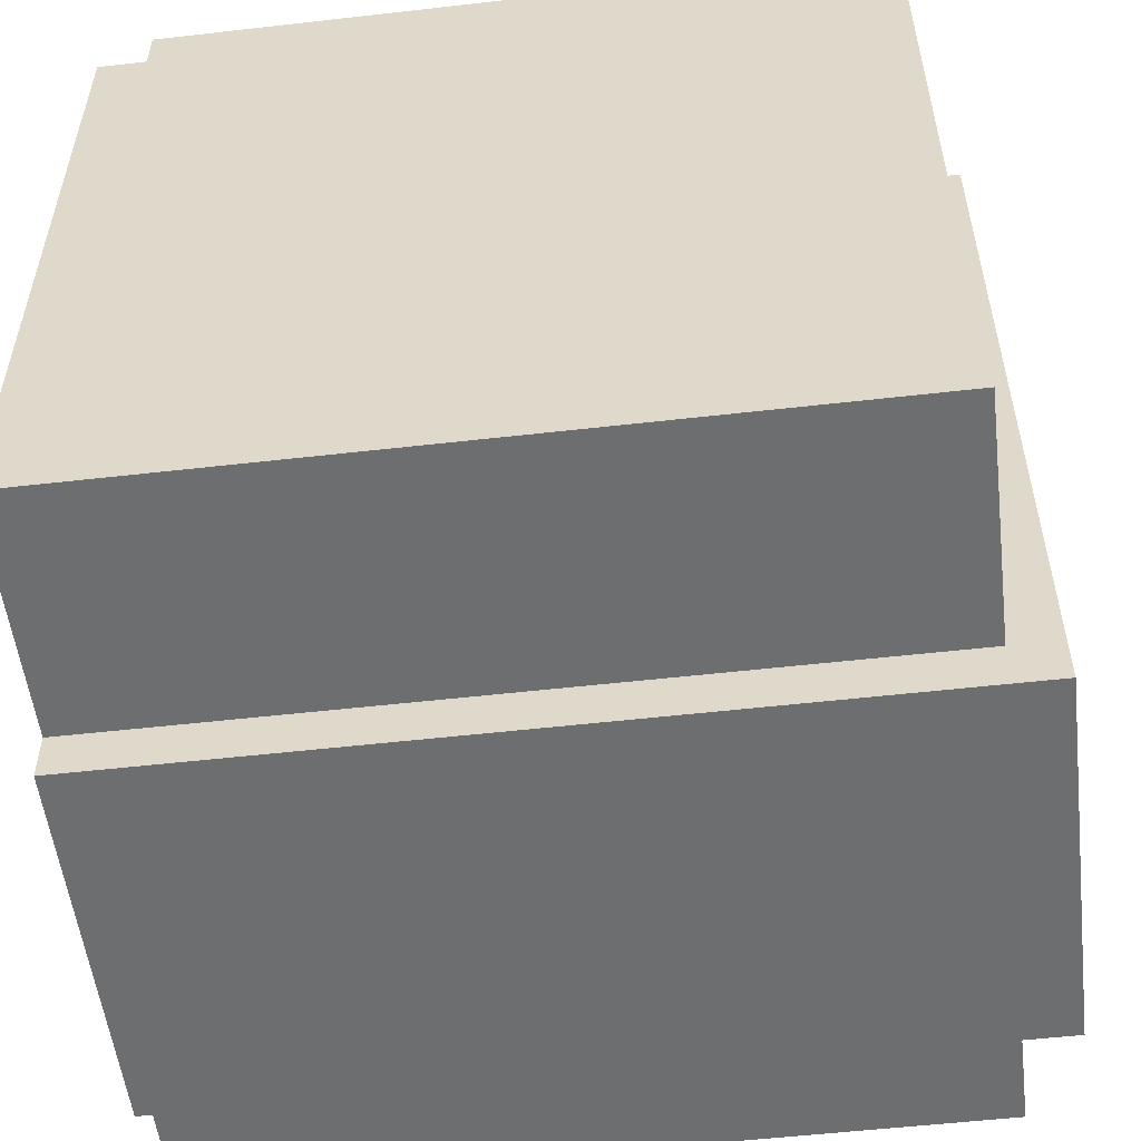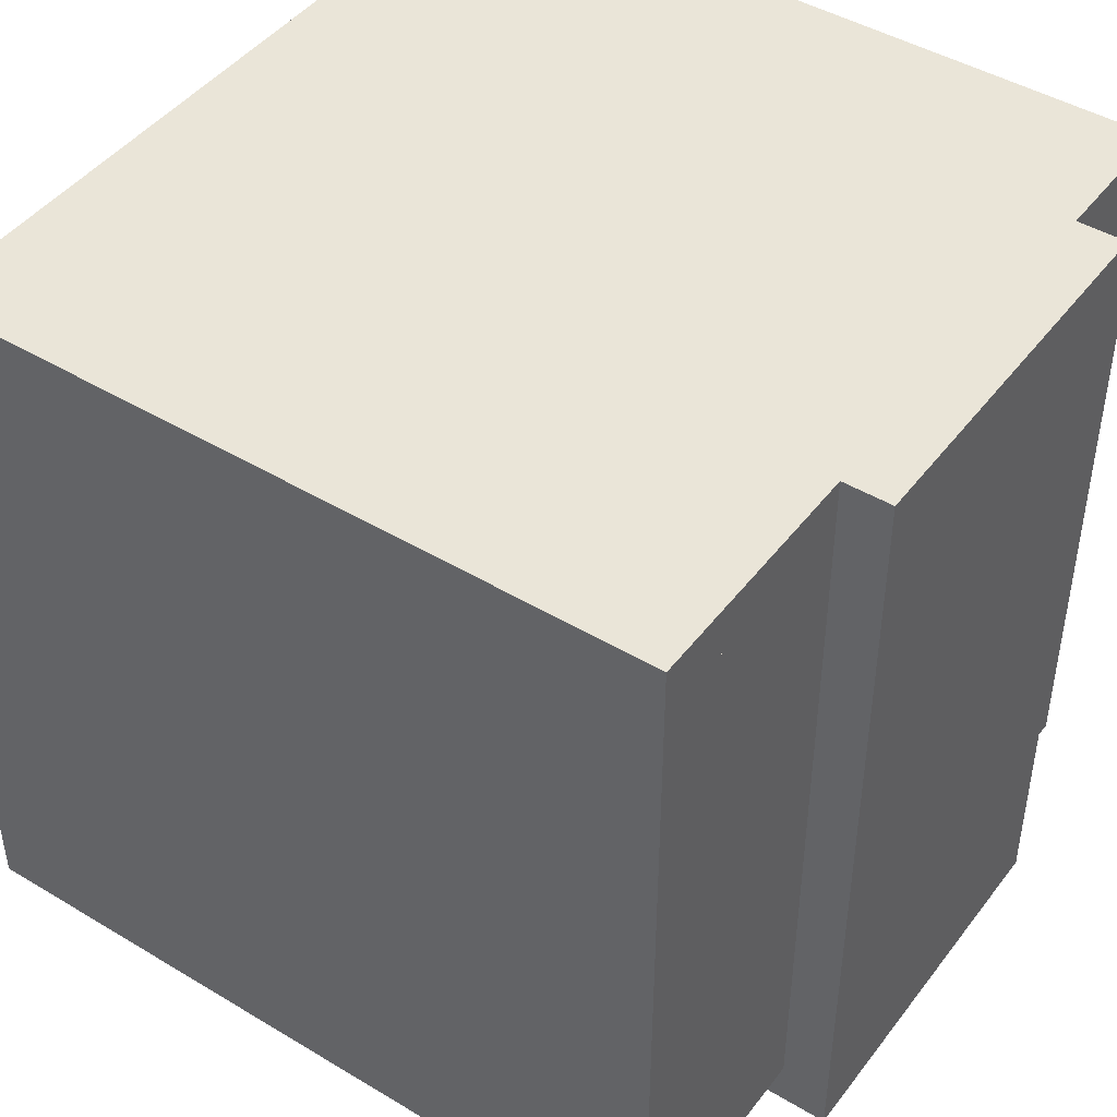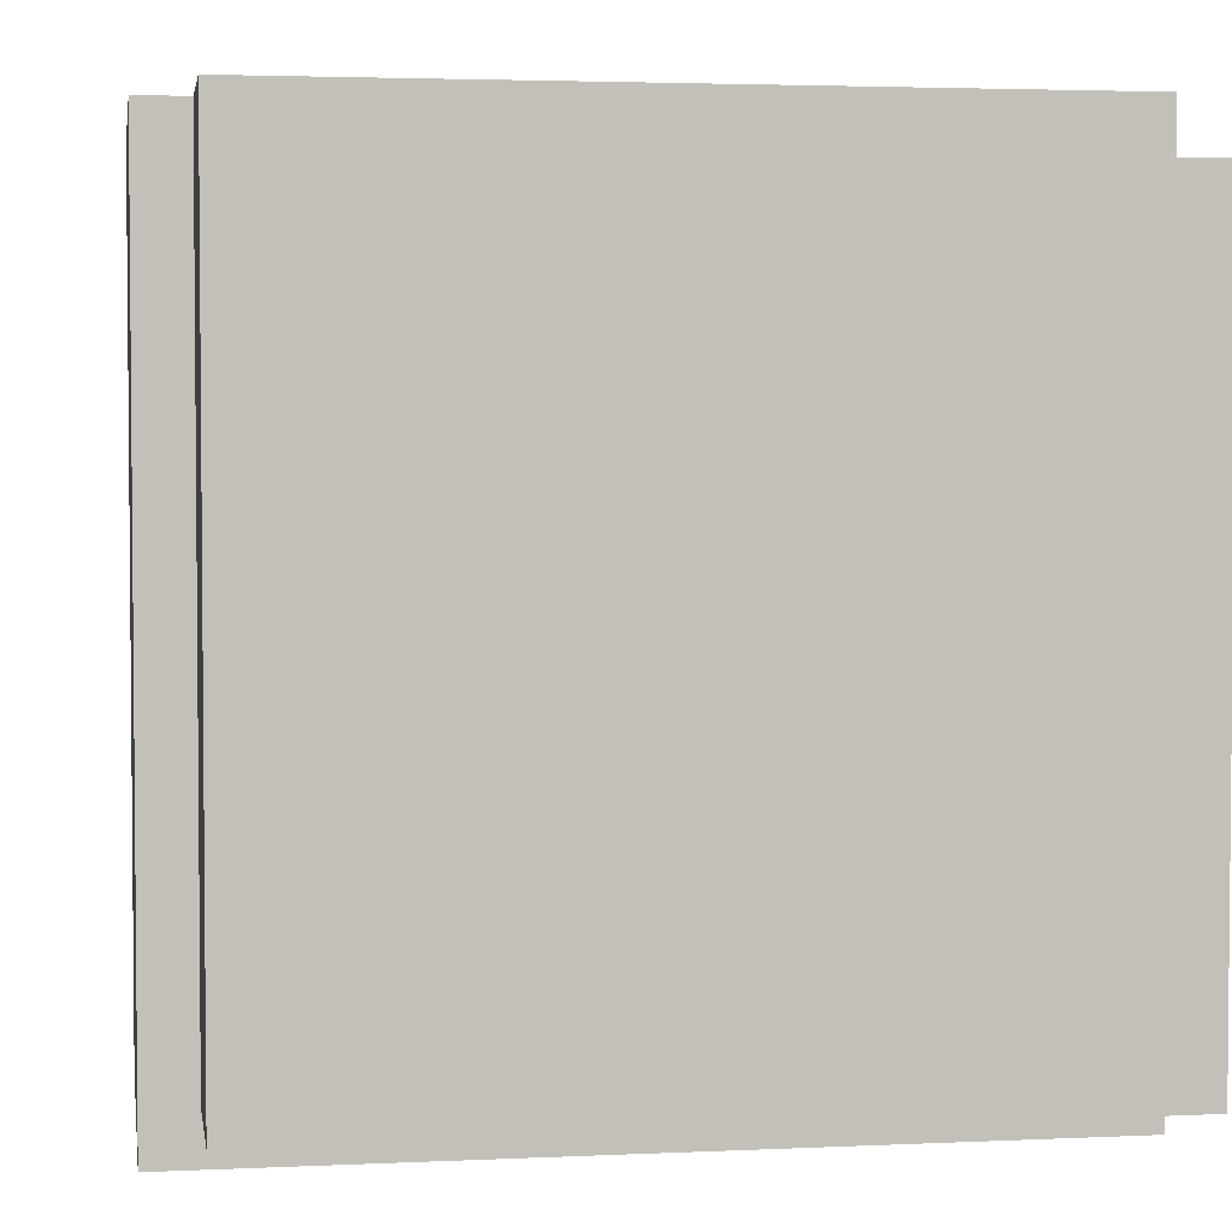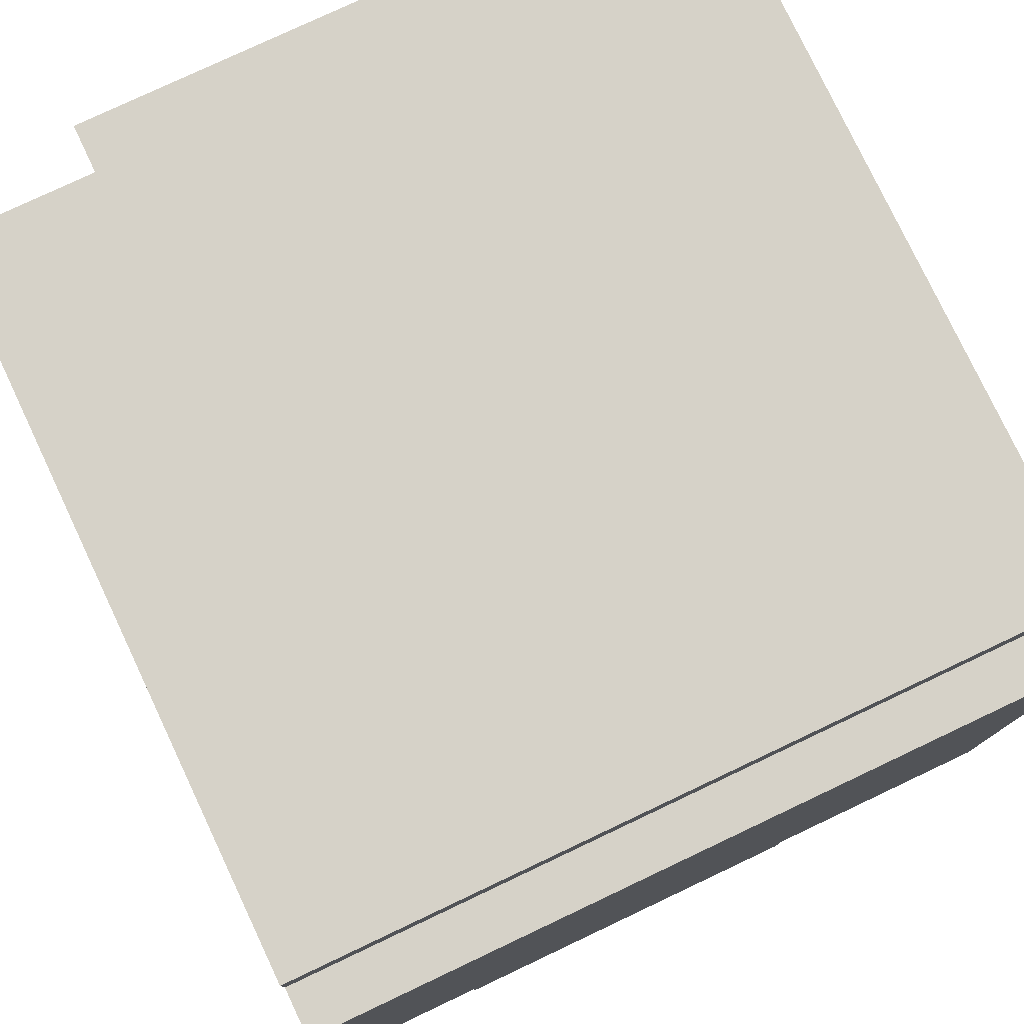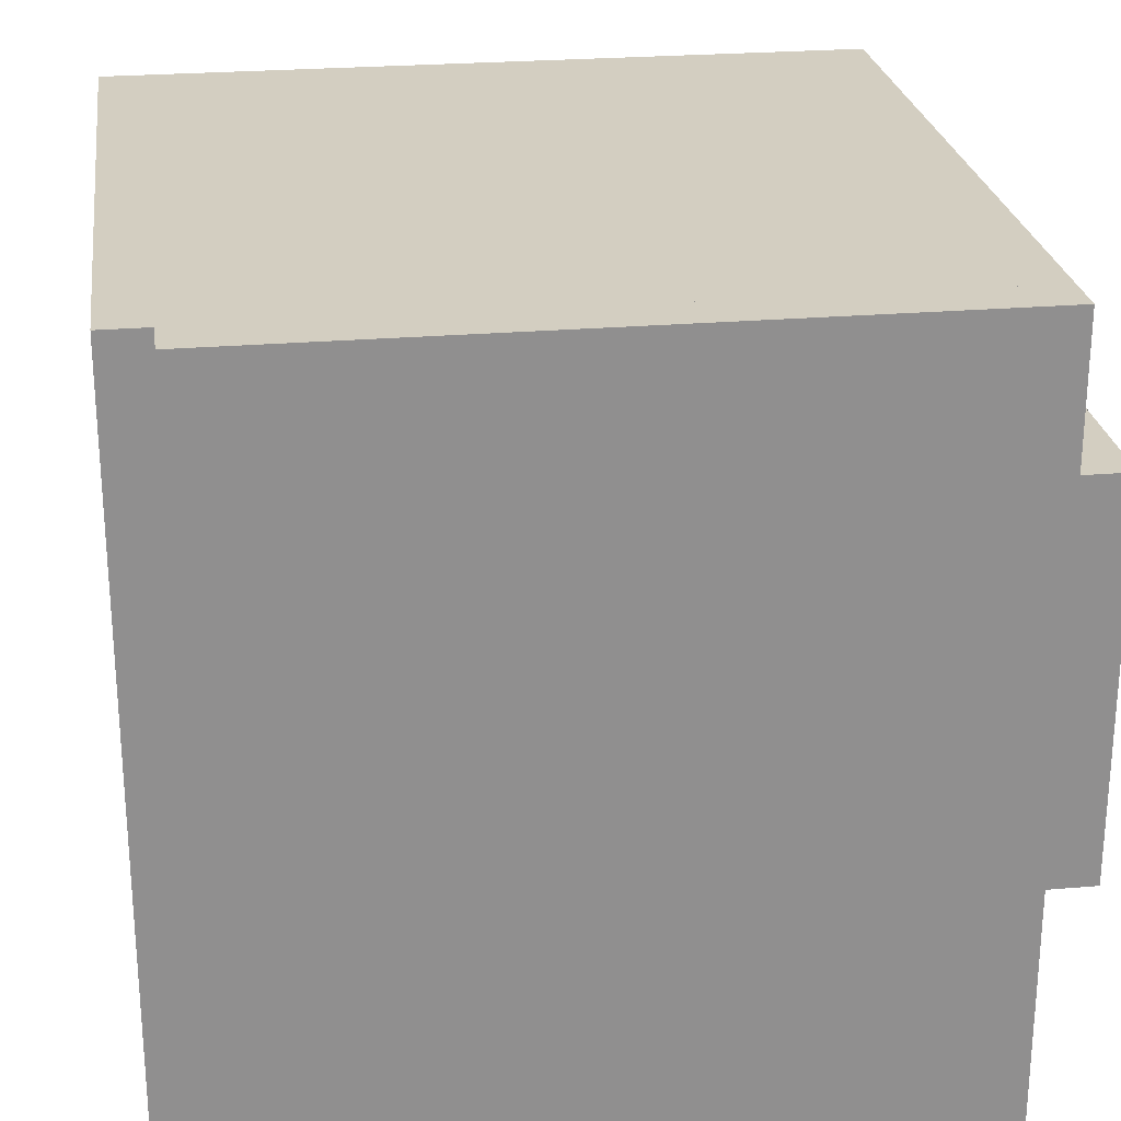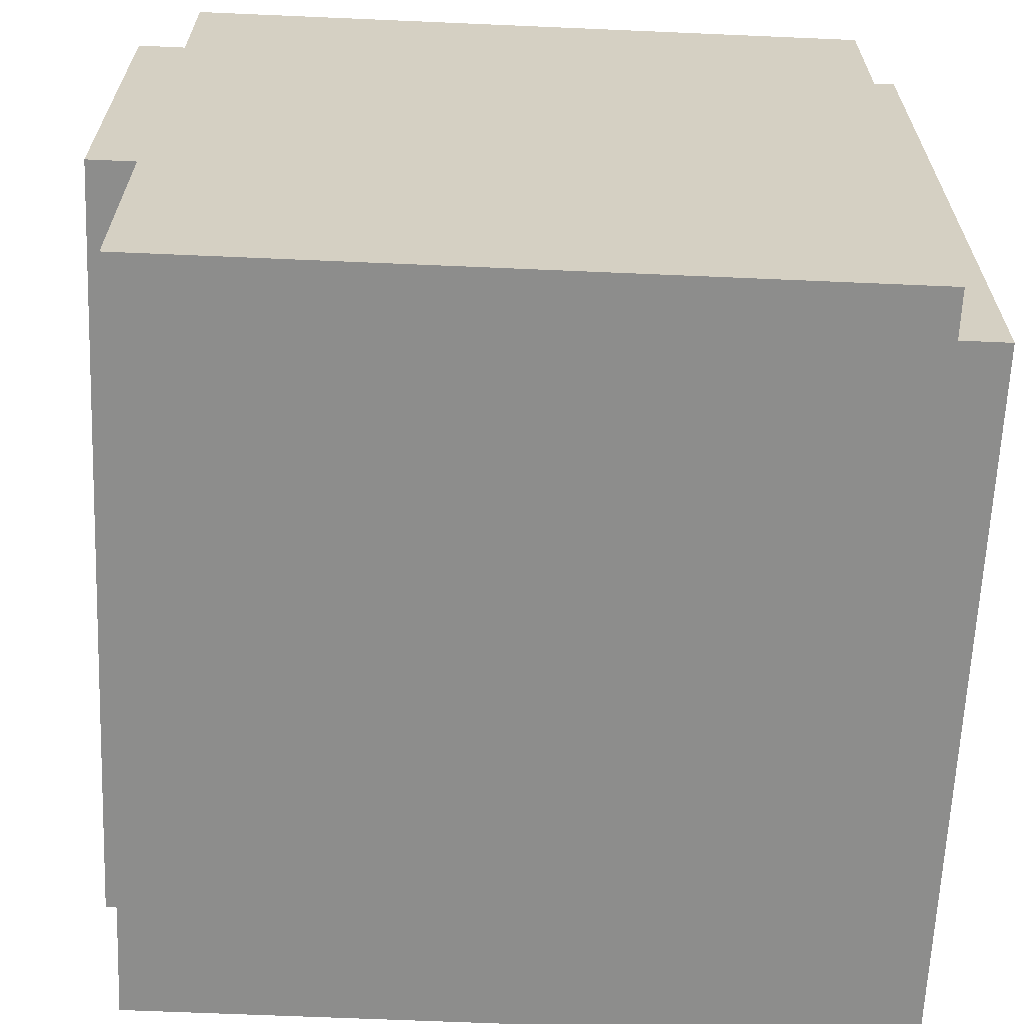
<metadata>
{"format":"obj","ext":"obj","renderer":"f3d","projection":"perspective","resolution":1024,"background":"white","views":[{"elev":-54.3,"azim":6.9,"up":"+Z"},{"elev":45.1,"azim":34.8,"up":"+Z"},{"elev":3.3,"azim":170.9,"up":"+Z"},{"elev":78.1,"azim":-115.3,"up":"+Z"},{"elev":25.0,"azim":-7.9,"up":"+Y"},{"elev":-64.4,"azim":-92.5,"up":"+Y"}]}
</metadata>
<code>
o trin_modubar_simple_angle
v -0.5 0.8125 -0.5
v 0.5625 0.8125 -0.5
v 0.5625 0.8125 -0.5625
v -0.5 0.8125 -0.5625
v -0.5 0.3125 -0.5625
v 0.5625 0.3125 -0.5625
v 0.5625 0.3125 -0.5
v -0.5 0.3125 -0.5
v -0.5 1 0.4375
v 0.5 1 0.4375
v 0.5 1 -0.5
v -0.5 1 -0.5
v -0.5 0 -0.5
v 0.5 0 -0.5
v 0.5 -0 0.4375
v -0.5 -0 0.4375
v 0.5 0.8125 0.5
v 0.5625 0.8125 0.5
v 0.5625 0.8125 -0.5
v 0.5 0.8125 -0.5
v 0.5 0.3125 -0.5
v 0.5625 0.3125 -0.5
v 0.5625 0.3125 0.5
v 0.5 0.3125 0.5
v -0.4375 1 0.5
v 0.5 1 0.5
v 0.5 1 0.4375
v -0.4375 1 0.4375
v -0.4375 -0 0.4375
v 0.5 -0 0.4375
v 0.5 -0 0.5
v -0.4375 -0 0.5
f 1 2 3 4
f 5 6 7 8
f 2 1 8 7
f 4 3 6 5
f 3 2 7 6
f 1 4 5 8
f 9 10 11 12
f 13 14 15 16
f 10 9 16 15
f 12 11 14 13
f 11 10 15 14
f 9 12 13 16
f 17 18 19 20
f 21 22 23 24
f 18 17 24 23
f 20 19 22 21
f 19 18 23 22
f 17 20 21 24
f 25 26 27 28
f 29 30 31 32
f 26 25 32 31
f 28 27 30 29
f 27 26 31 30
f 25 28 29 32

</code>
